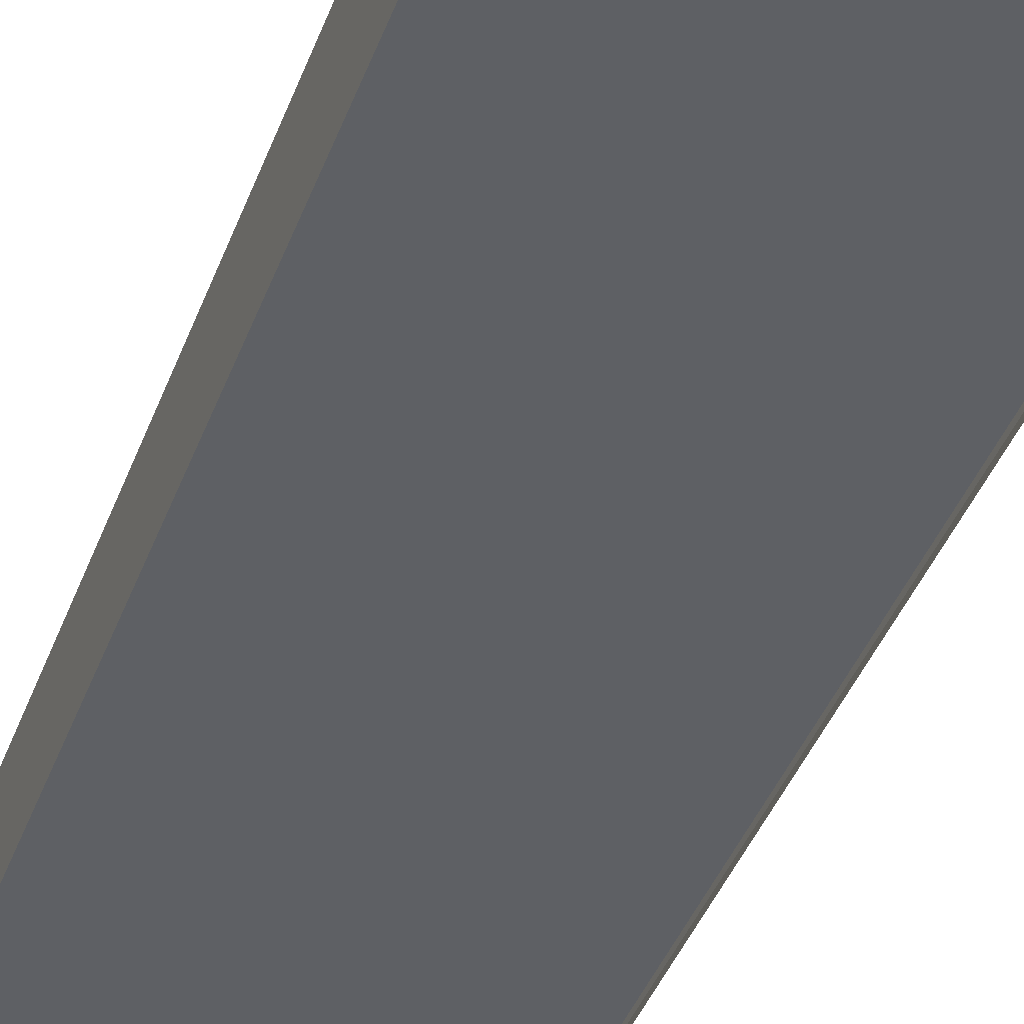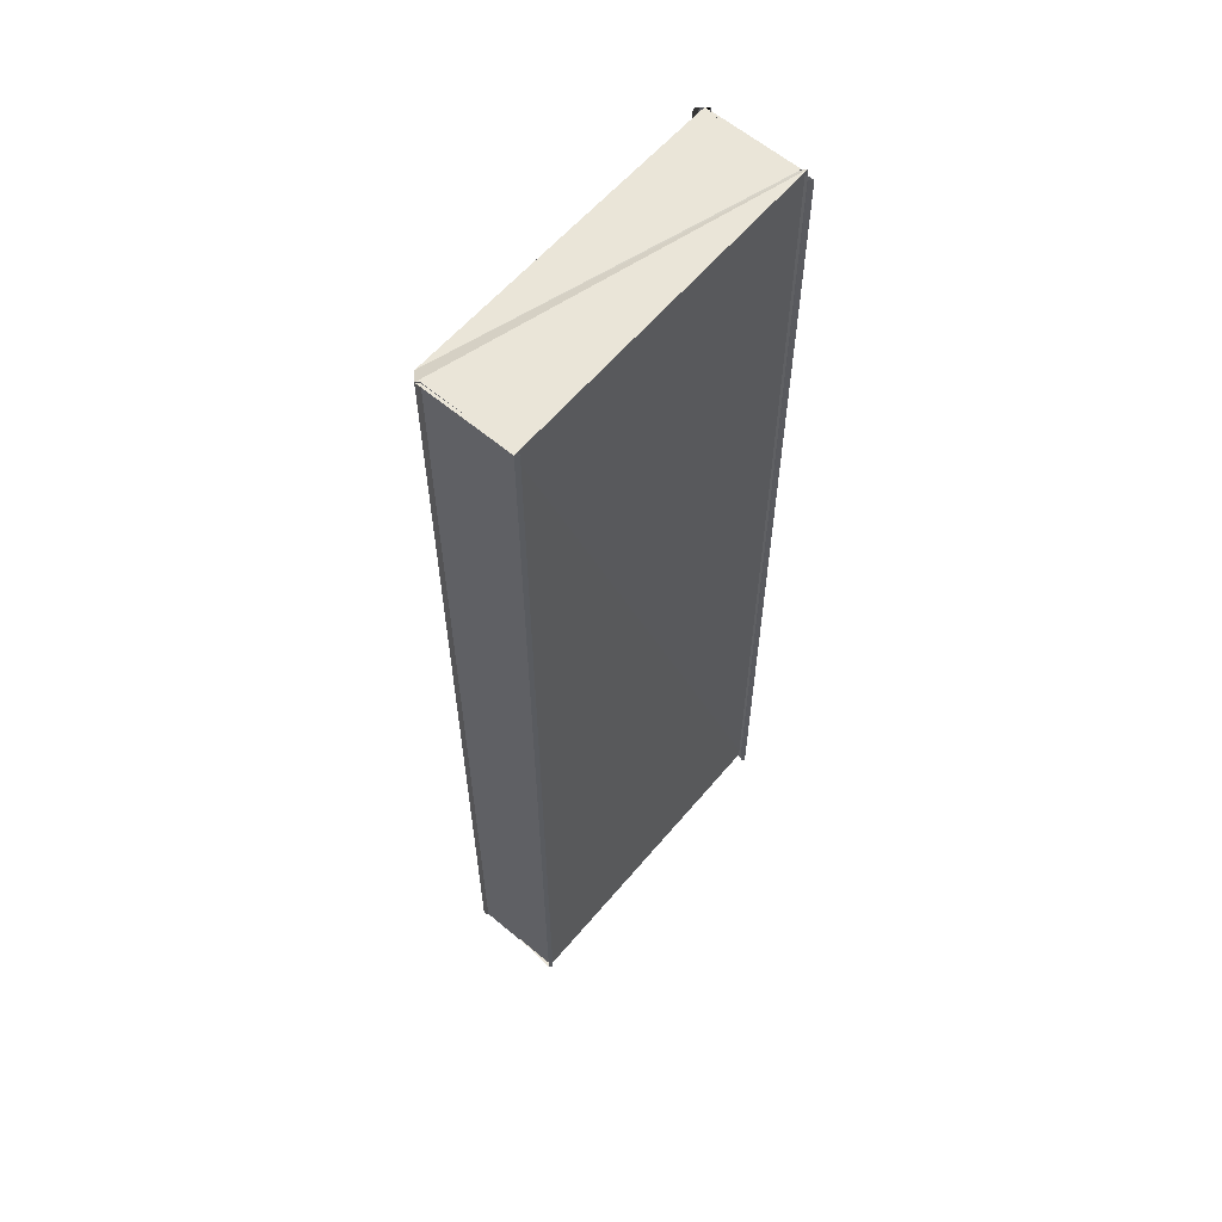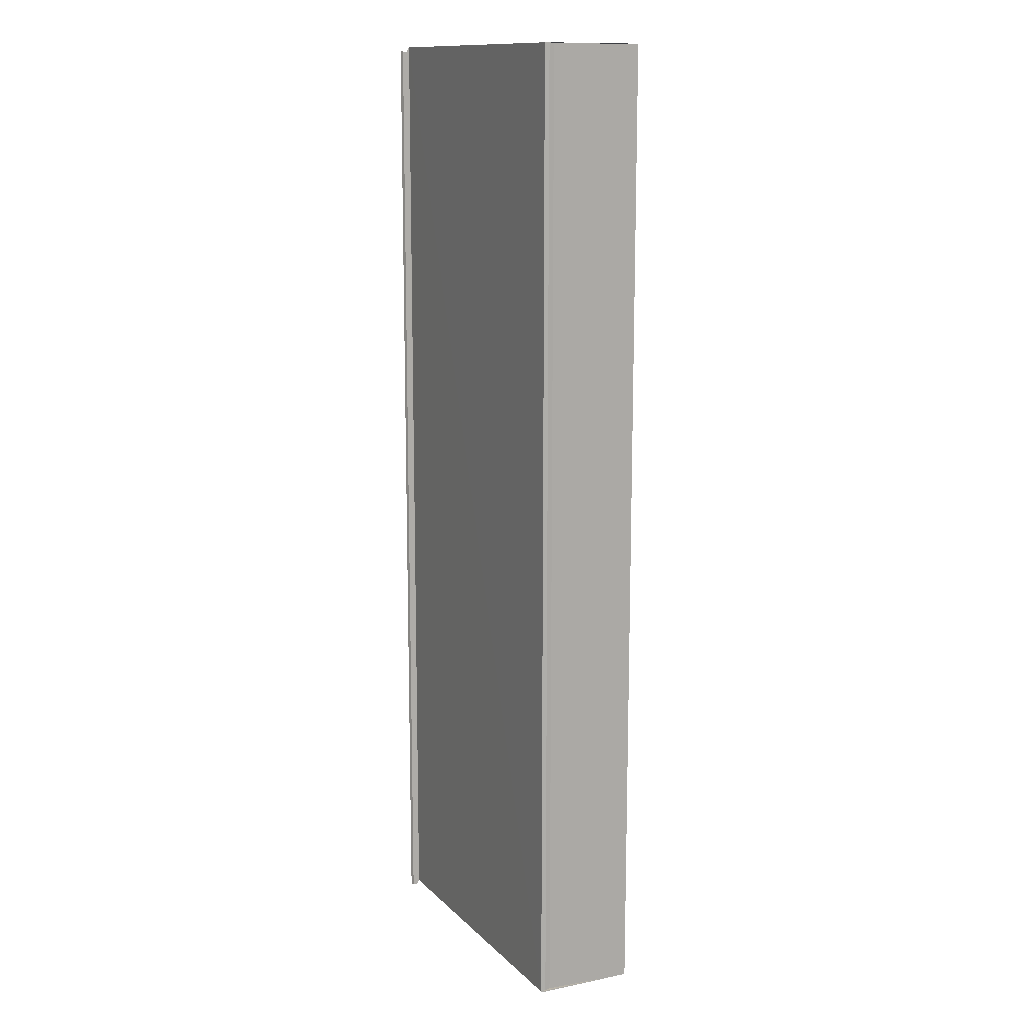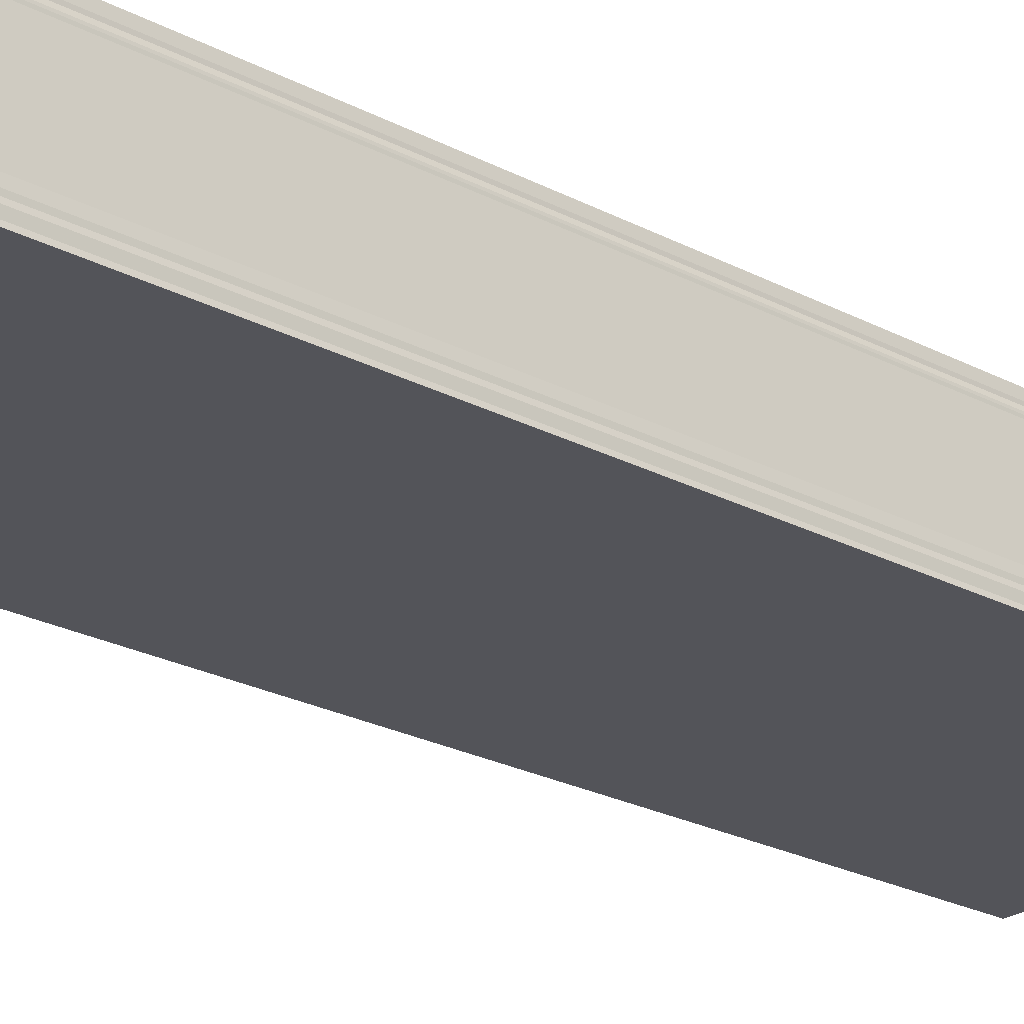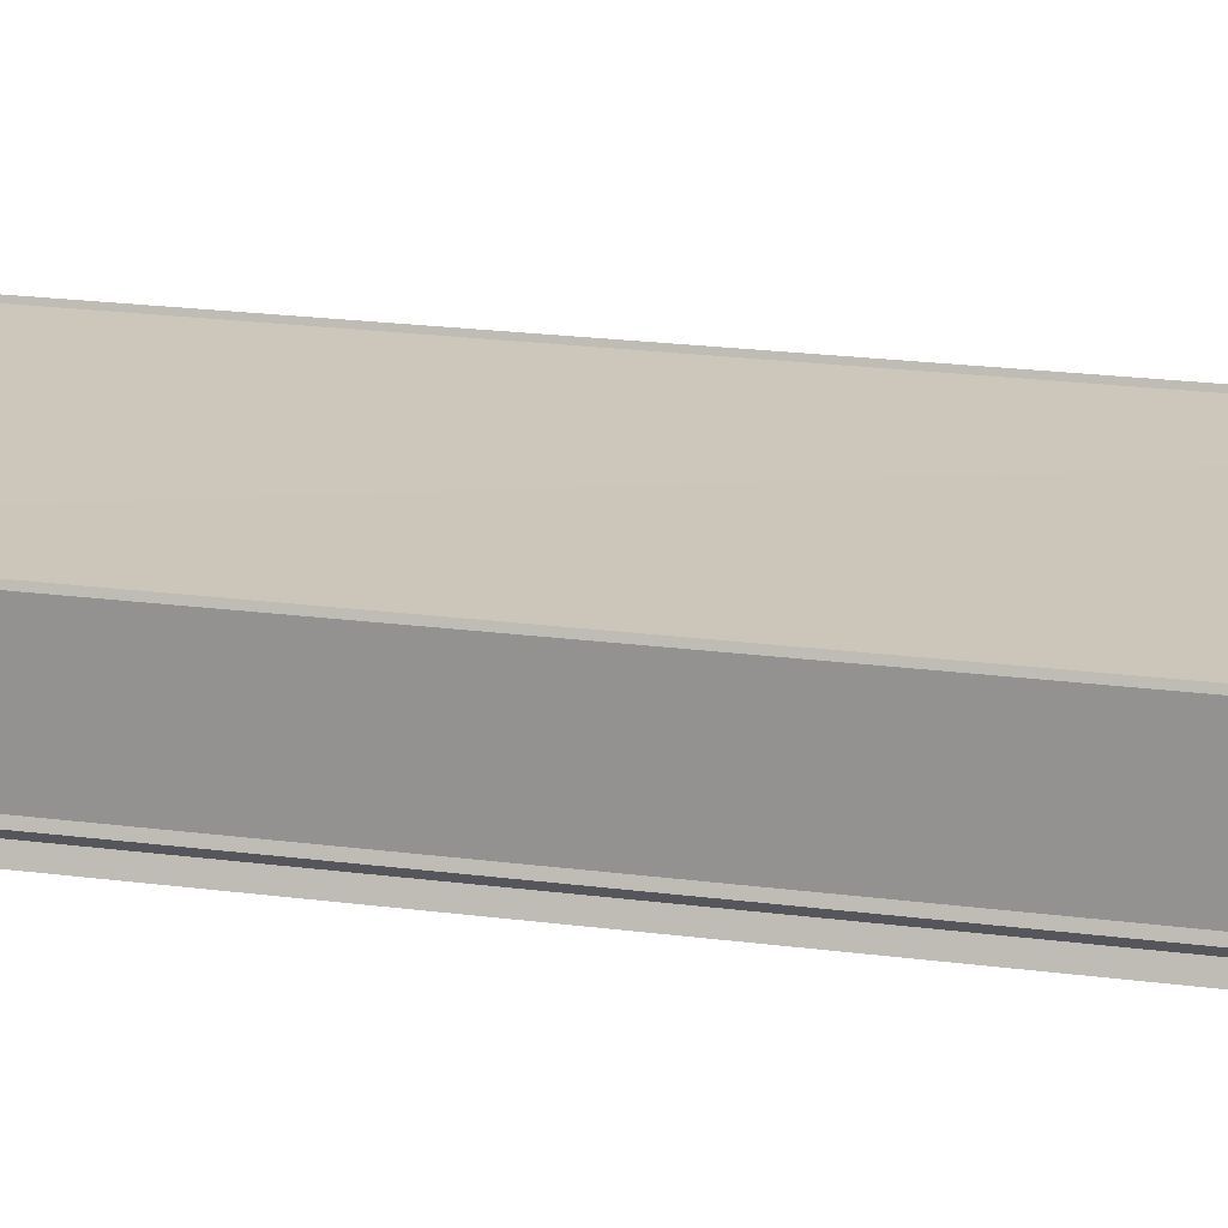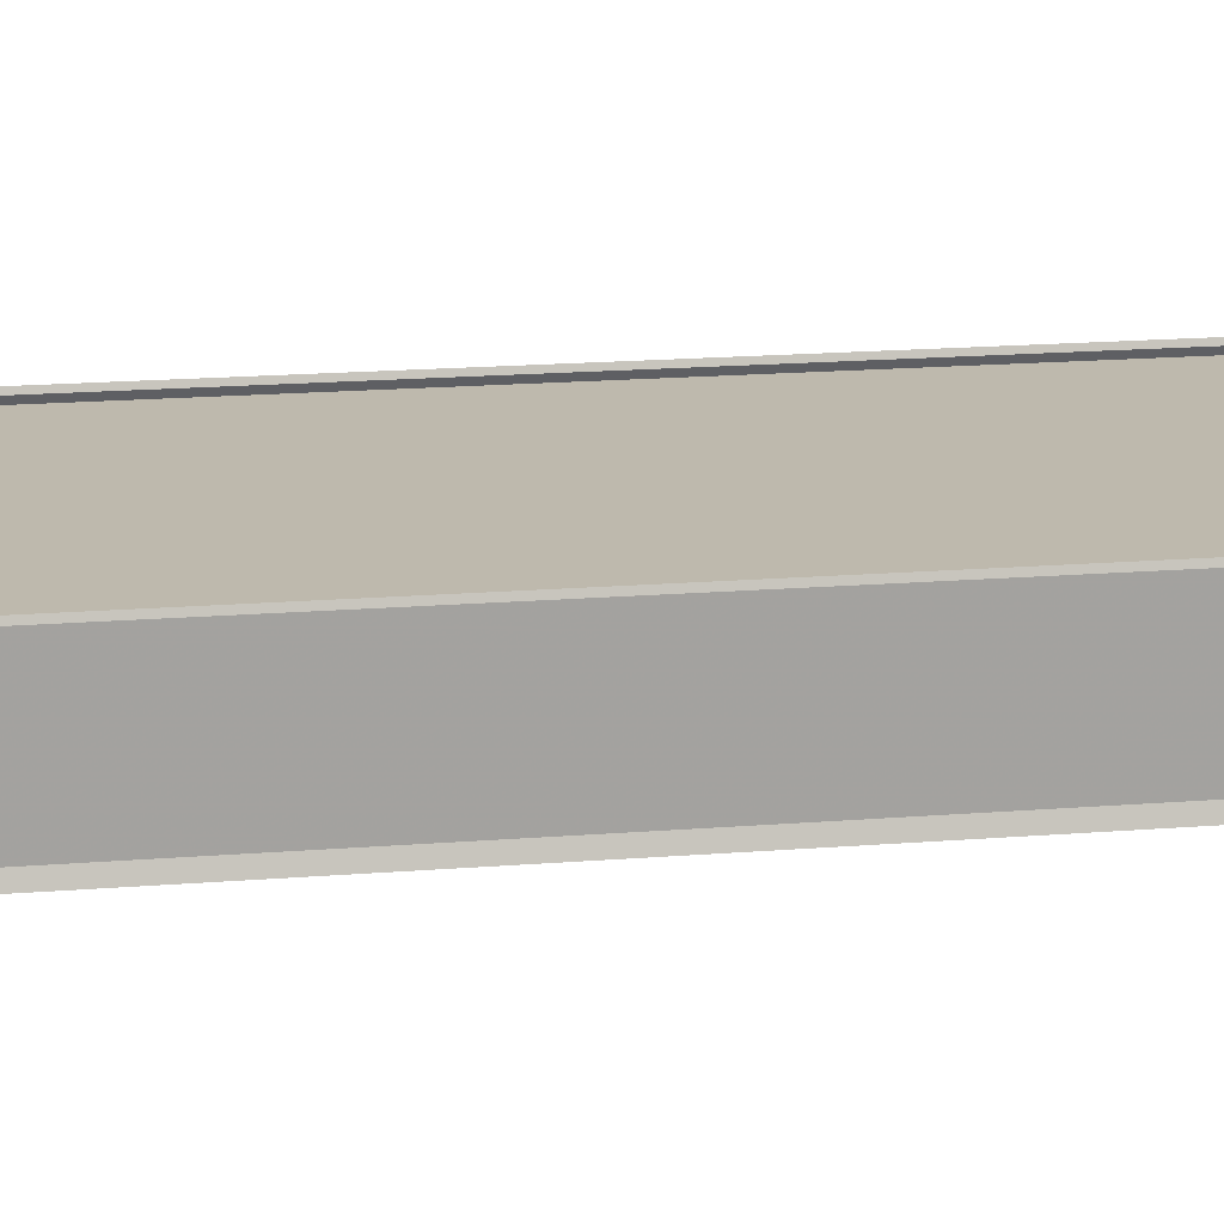
<metadata>
{"format":"obj","ext":"obj","renderer":"f3d","projection":"perspective","resolution":1024,"background":"white","views":[{"elev":-42.5,"azim":-19.9,"up":"+Z"},{"elev":60.1,"azim":-49.5,"up":"+Y"},{"elev":12.9,"azim":-115.9,"up":"+Y"},{"elev":-24.3,"azim":49.1,"up":"+Z"},{"elev":20.7,"azim":103.3,"up":"+Z"},{"elev":16.3,"azim":-100.0,"up":"+Z"}]}
</metadata>
<code>
o 10761
v 2228 1885 16.1
v 2228 1885 16.1
v 2228 1885 16.1
v 2228 1885 16.1
v 2228 1885 16.1
v 2228 1885 16.1
v 2228 1885 16.1
v 2228 1885 16.1
v 2228 1885 16.1
v 2228 1885 16.1
v 2228 1885 16.1
v 2228 1885 16.1
v 2228 1885 16.1
v 2228 1885 16.1
v 2228 1885 16.1
v 2228 1885 16.1
v 2228 1885 16.1
v 2228 1885 16.1
v 2228 1885 16.1
v 2228 1885 16.1
v 2228 1885 16.1
v 2228 1885 16.1
v 2228 1885 16.1
v 2228 1885 16.1
v 2228 1885 16.1
v 2228 1885 16.1
v 2228 1885 16.1
v 2228 1885 16.1
v 2228 1885 16.1
v 2228 1885 16.1
v 2228 1885 16.1
v 2228 1885 16.1
v 2228 1885 16.1
v 2228 1885 16.1
v 2228 1885 16.1
v 2228 1885 16.1
v 2228 1885 16.1
v 2228 1885 16.1
v 2228 1885 16.1
v 2228 1885 16.1
v 2228 1885 16.1
v 2228 1885 16.1
v 2228 1885 16.1
v 2228 1885 16.1
v 2228 1885 16.1
v 2228 1885 16.1
v 2228 1885 16.1
v 2228 1885 16.1
v 2228 1885 16.1
v 2228 1885 16.1
v 2228 1885 16.1
v 2228 1885 16.1
v 2228 1885 16.1
v 2228 1885 16.1
v 2228 1885 16.1
v 2228 1885 16.1
v 2228 1885 16.1
v 2228 1885 16.1
v 2228 1885 16.1
v 2228 1885 16.1
v 2228 1885 16.1
v 2228 1885 16.1
v 2228 1885 16.1
v 2228 1885 16.1
v 2228 1885 16.1
v 2228 1885 16.1
v 2228 1885 16.1
v 2228 1885 16.1
v 2228 1885 16.1
v 2228 1885 16.1
v 2228 1885 16.1
v 2228 1885 16.1
v 2228 1885 16.1
v 2228 1885 16.1
v 2228 1885 16.1
v 2228 1885 16.1
v 2228 1885 16.1
v 2228 1885 16.1
v 2228 1885 16.1
v 2228 1885 16.1
v 2228 1885 16.1
v 2228 1885 16.1
v 2228 1885 16.1
v 2228 1885 16.1
v 2228 1885 16.1
v 2228 1885 16.1
v 2228 1885 16.1
f 1 2 3
f 4 1 3
f 2 5 3
f 6 7 4
f 7 8 2
f 8 9 10
f 11 12 5
f 12 13 5
f 13 14 15
f 16 3 17
f 17 18 16
f 19 20 21
f 22 23 20
f 24 25 19
f 24 26 25
f 27 24 28
f 29 30 25
f 30 29 31
f 32 33 28
f 33 34 35
f 33 34 36
f 37 38 36
f 39 33 40
f 39 37 40
f 41 31 42
f 42 31 43
f 44 42 43
f 44 43 45
f 46 44 45
f 46 45 47
f 48 46 49
f 50 51 49
f 51 52 53
f 51 52 54
f 55 56 54
f 57 51 58
f 57 55 58
f 59 60 61
f 62 63 64
f 63 65 66
f 63 65 67
f 68 63 69
f 68 70 69
f 70 71 67
f 70 71 72
f 73 70 74
f 75 76 77
f 76 78 79
f 76 78 80
f 81 76 82
f 81 83 82
f 83 84 80
f 83 84 85
f 86 83 87

</code>
